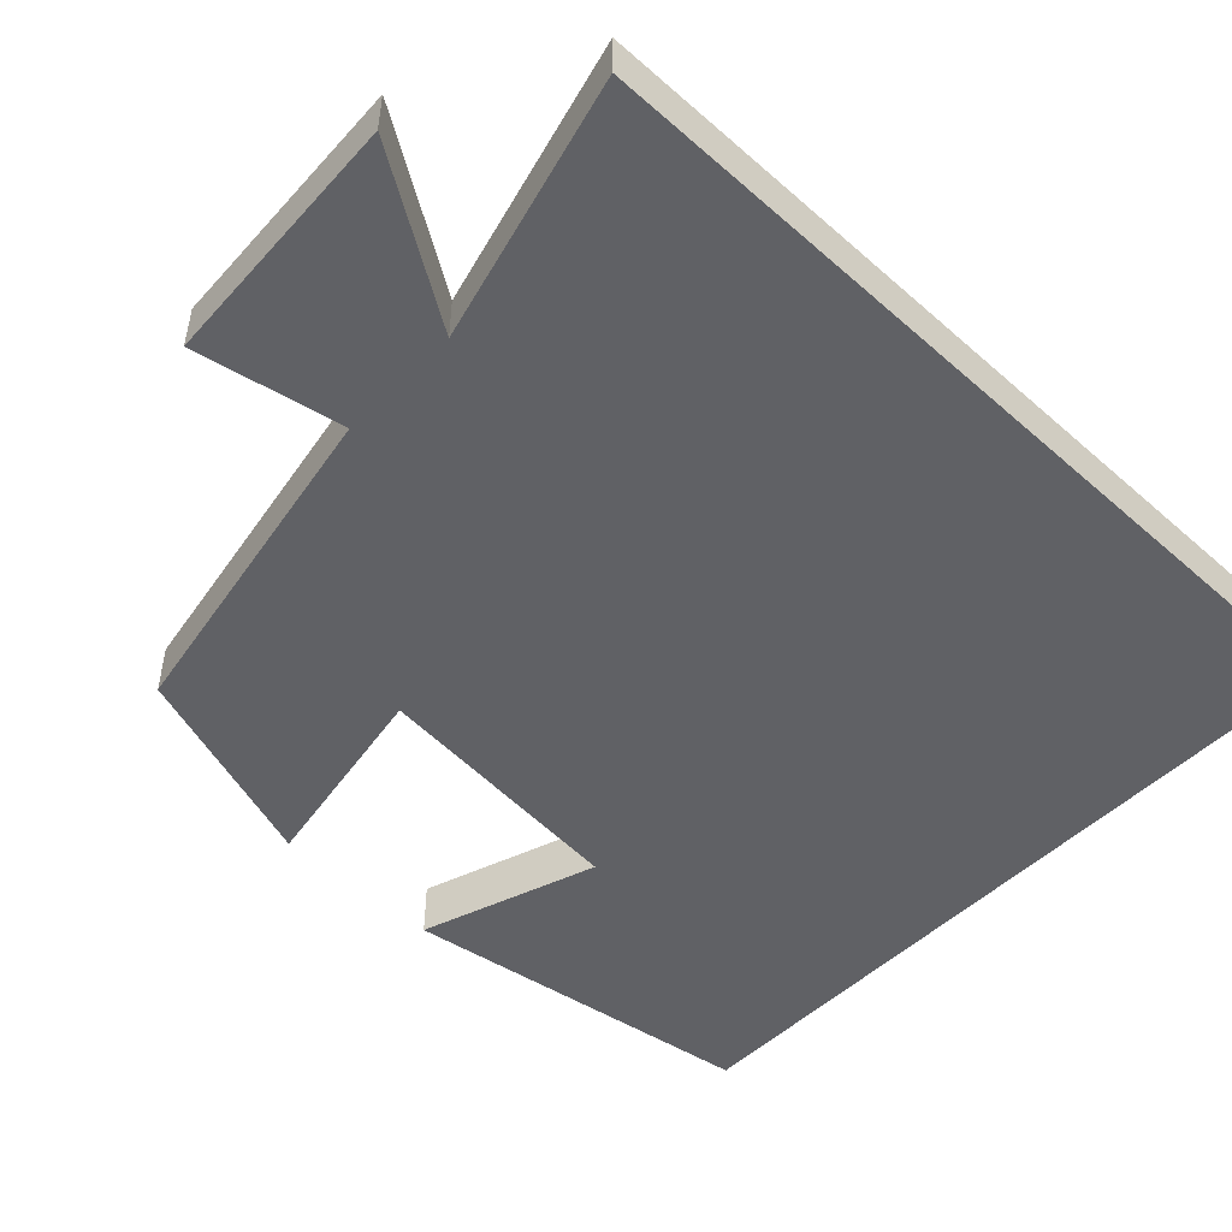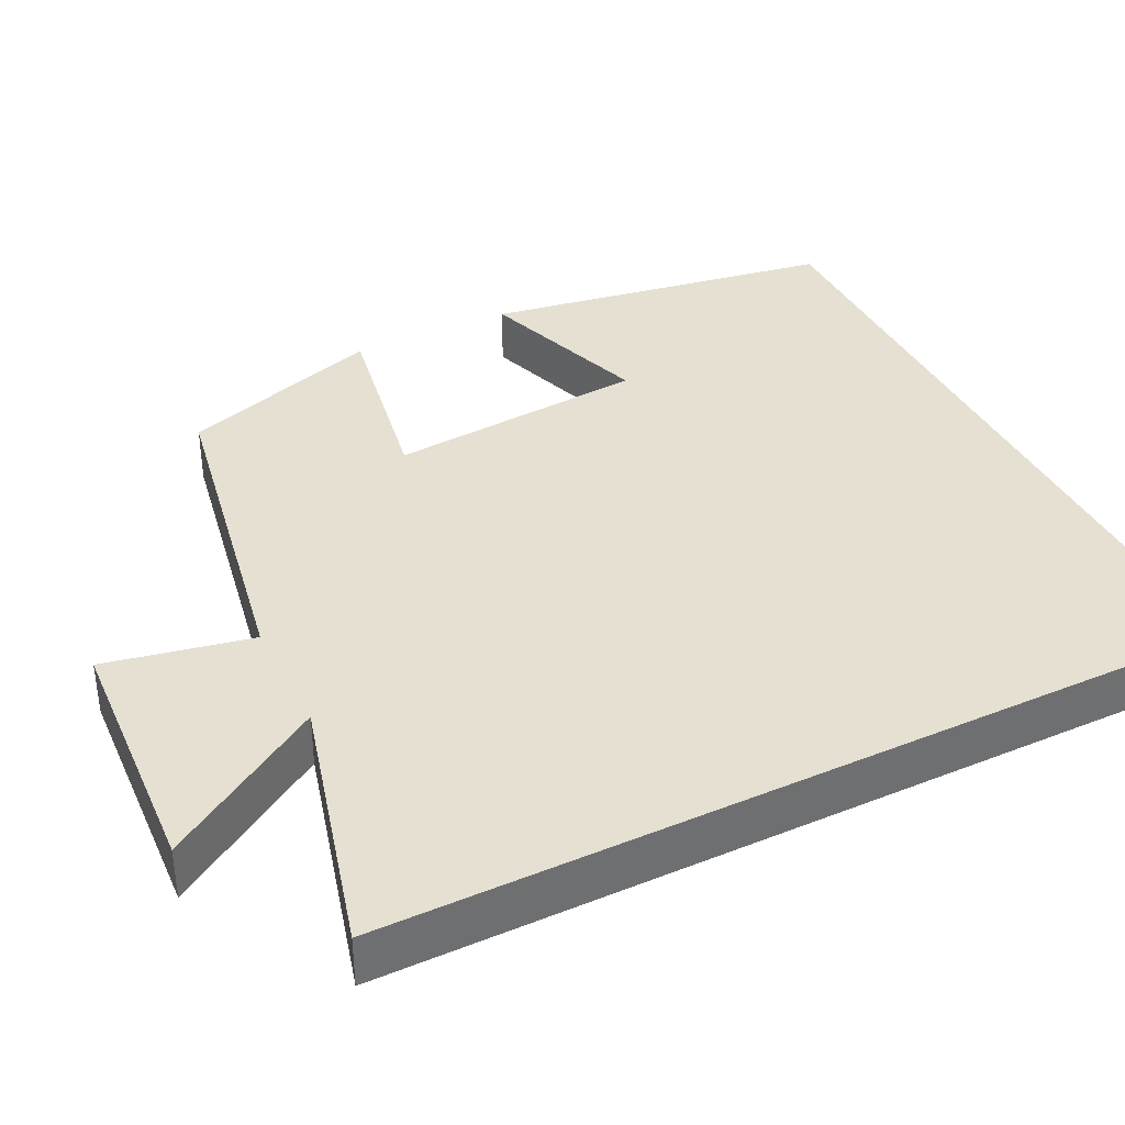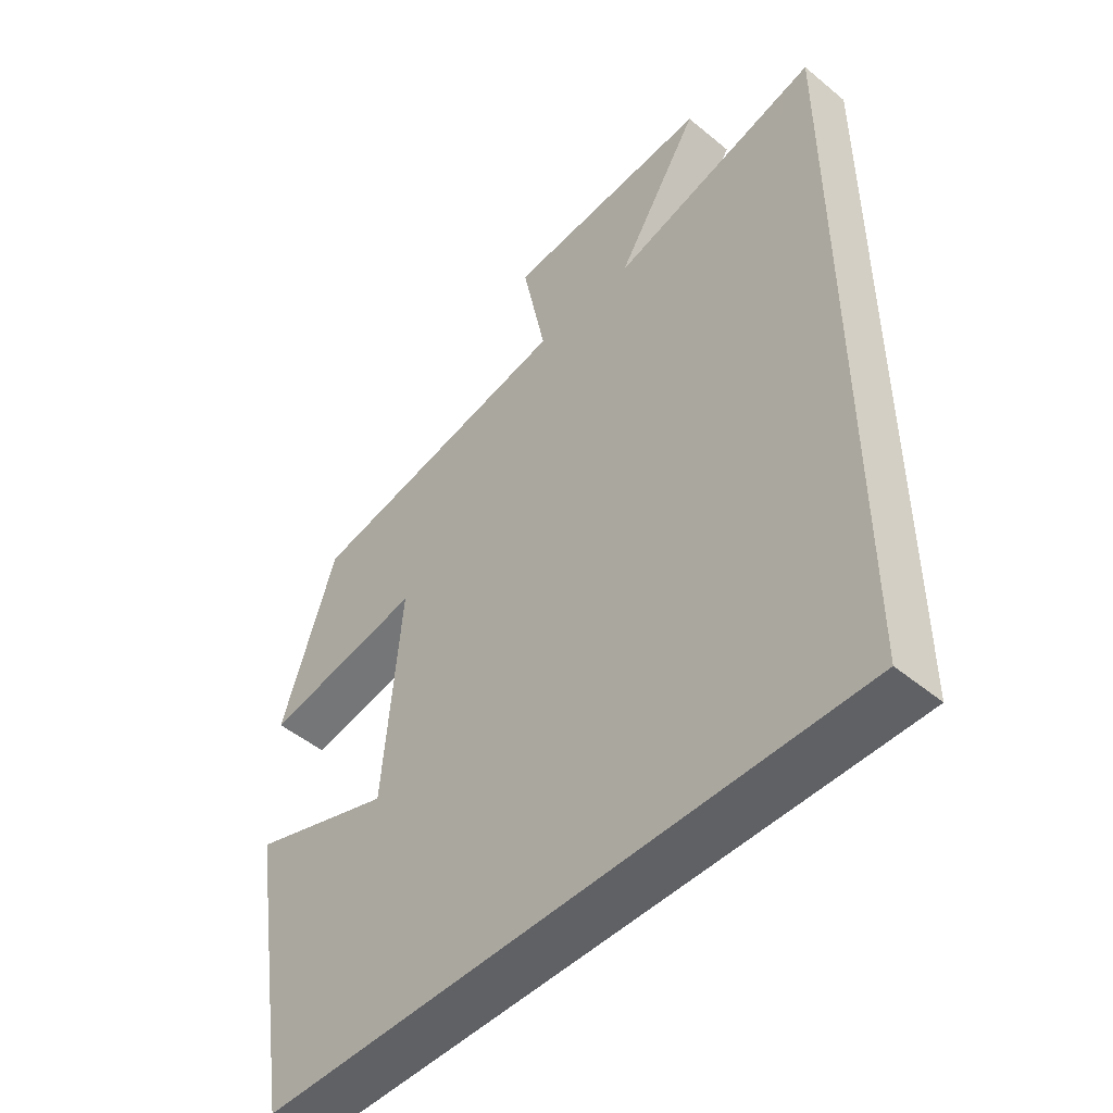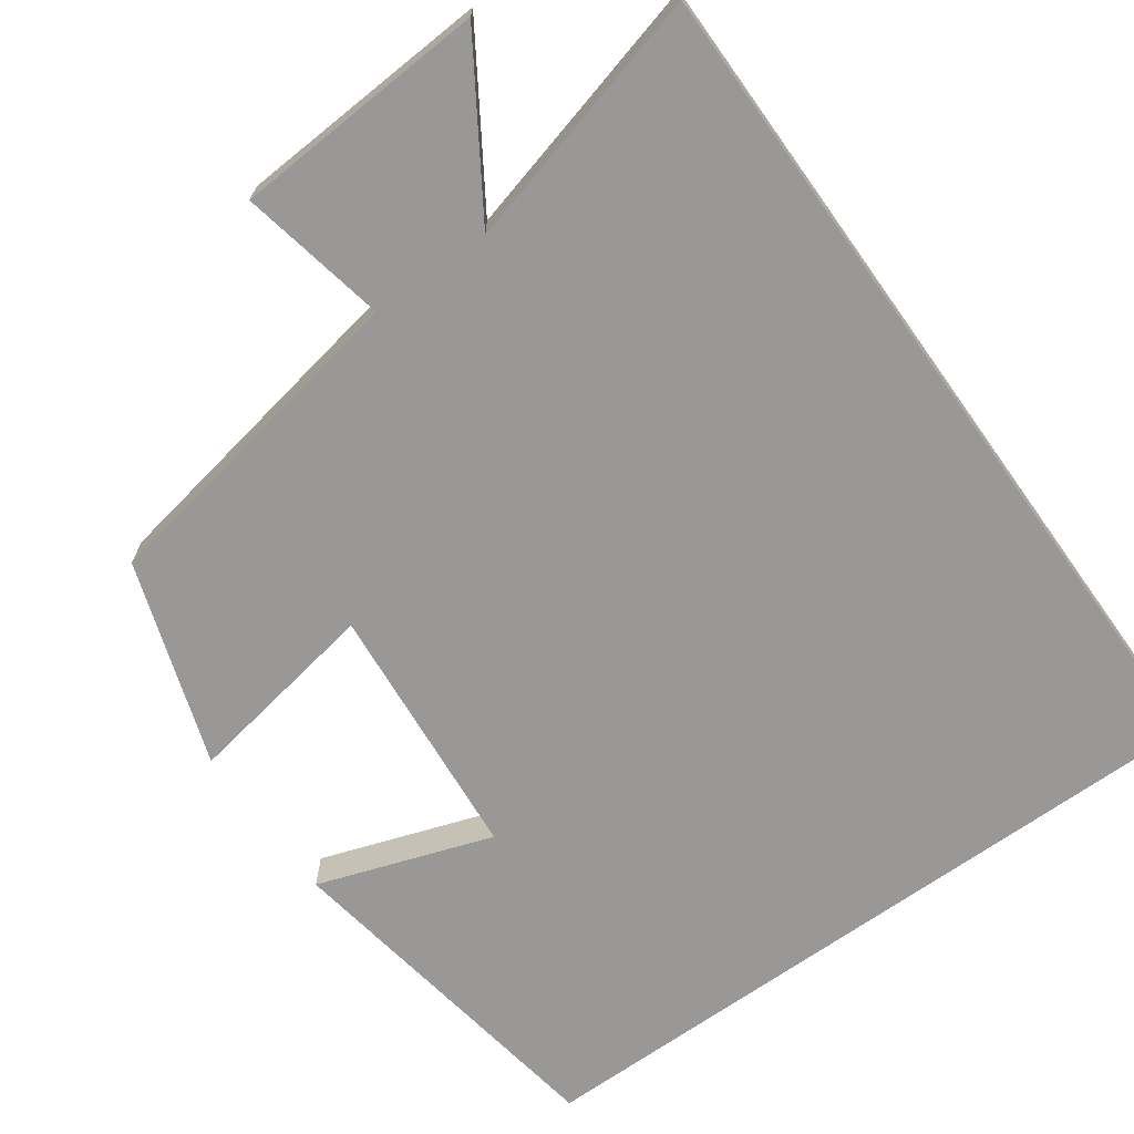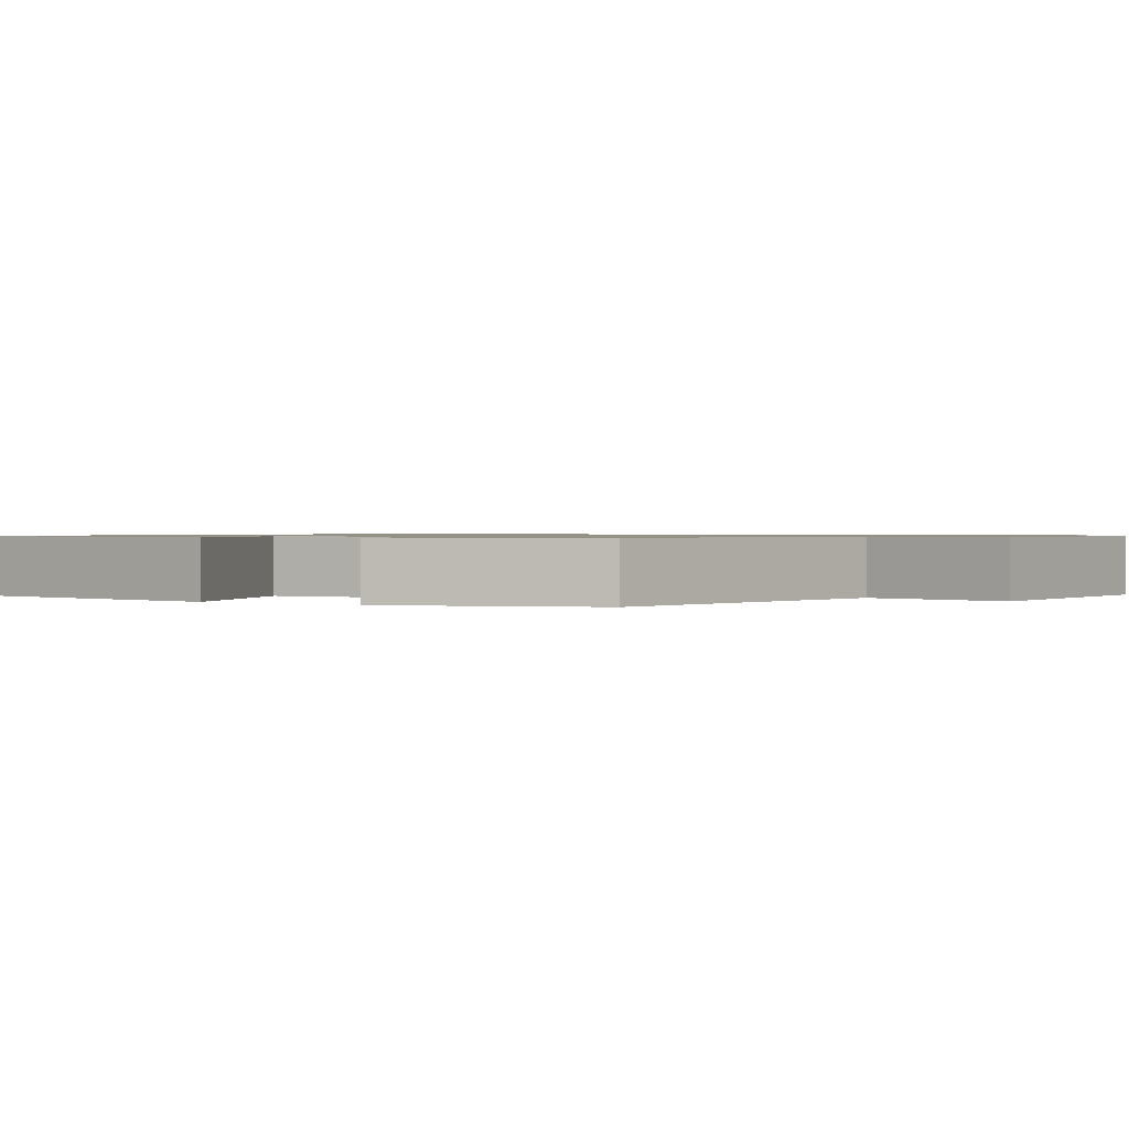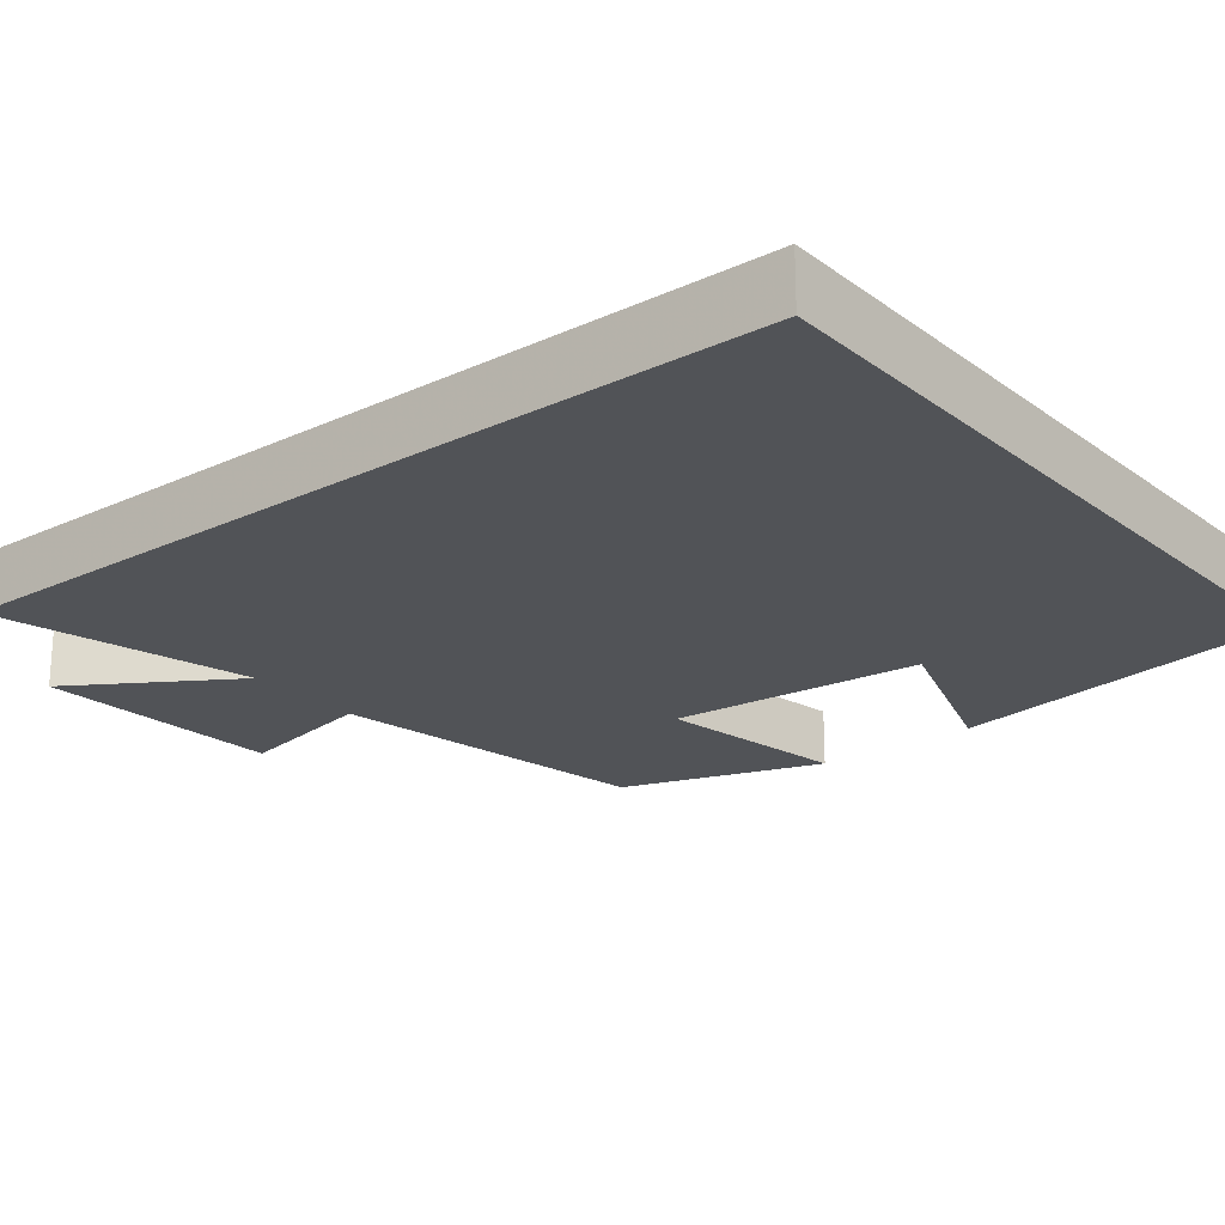
<metadata>
{"format":"obj","ext":"obj","renderer":"f3d","projection":"perspective","resolution":1024,"background":"white","views":[{"elev":-50.3,"azim":46.2,"up":"+Y"},{"elev":37.6,"azim":63.6,"up":"+Y"},{"elev":-48.9,"azim":47.5,"up":"+Z"},{"elev":-68.7,"azim":35.5,"up":"+Y"},{"elev":0.9,"azim":-58.6,"up":"+Y"},{"elev":-21.9,"azim":128.8,"up":"+Y"}]}
</metadata>
<code>
v 0.5 0.07 -0.5
v -0.427 0.07 -0.5
v -0.5 0.07 -0.051
v -0.277 0.07 -0.127
v -0.249 0.07 0.205
v -0.5 0.07 0.161
v -0.414 0.07 0.422
v 0.012 0.07 0.5
v -0.026 0.07 0.688
v 0.3 0.07 0.708
v 0.168 0.07 0.5
v 0.5 0.07 0.588
v 0.5 0 -0.5
v -0.427 0 -0.5
v -0.5 0 -0.051
v -0.277 0 -0.127
v -0.249 0 0.205
v -0.5 0 0.161
v -0.414 0 0.422
v 0.012 0 0.5
v -0.026 0 0.688
v 0.3 0 0.708
v 0.168 0 0.5
v 0.5 0 0.588
f 11 12 1 2
f 8 9 10 11
f 5 6 7 8
f 4 5 8 11
f 2 3 4
f 2 4 11
f 14 13 24 23
f 23 22 21 20
f 20 19 18 17
f 23 20 17 16
f 16 15 14
f 23 16 14
f 1 13 14 2
f 2 14 15 3
f 3 15 16 4
f 4 16 17 5
f 5 17 18 6
f 6 18 19 7
f 7 19 20 8
f 8 20 21 9
f 9 21 22 10
f 10 22 23 11
f 11 23 24 12
f 12 24 13 1

</code>
